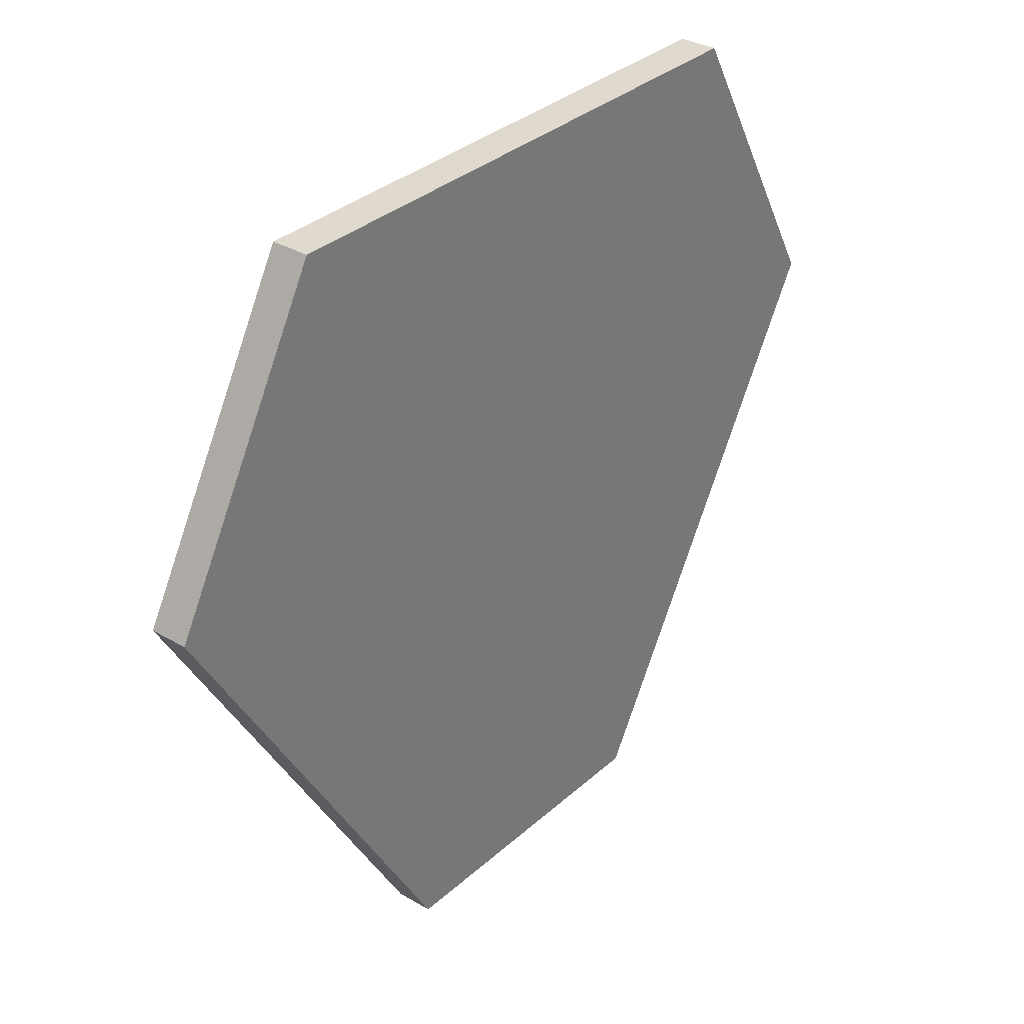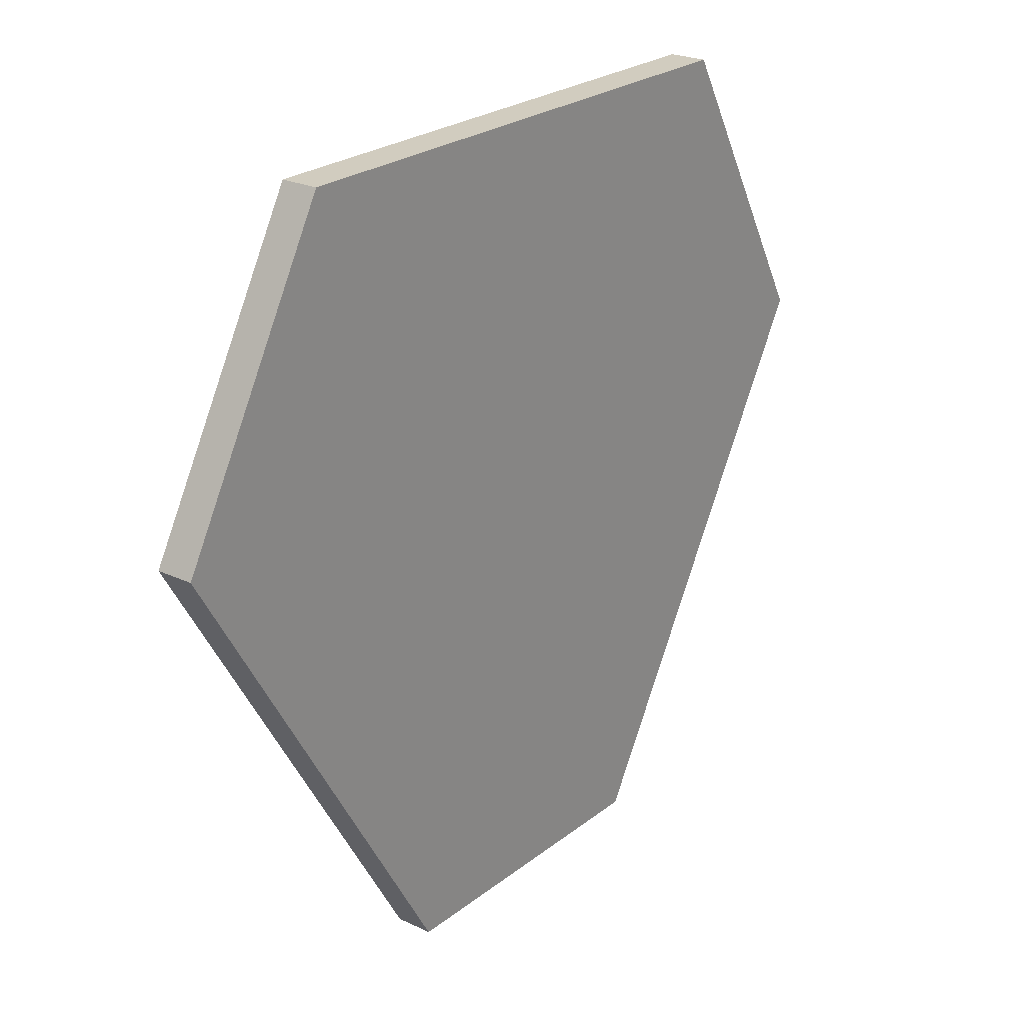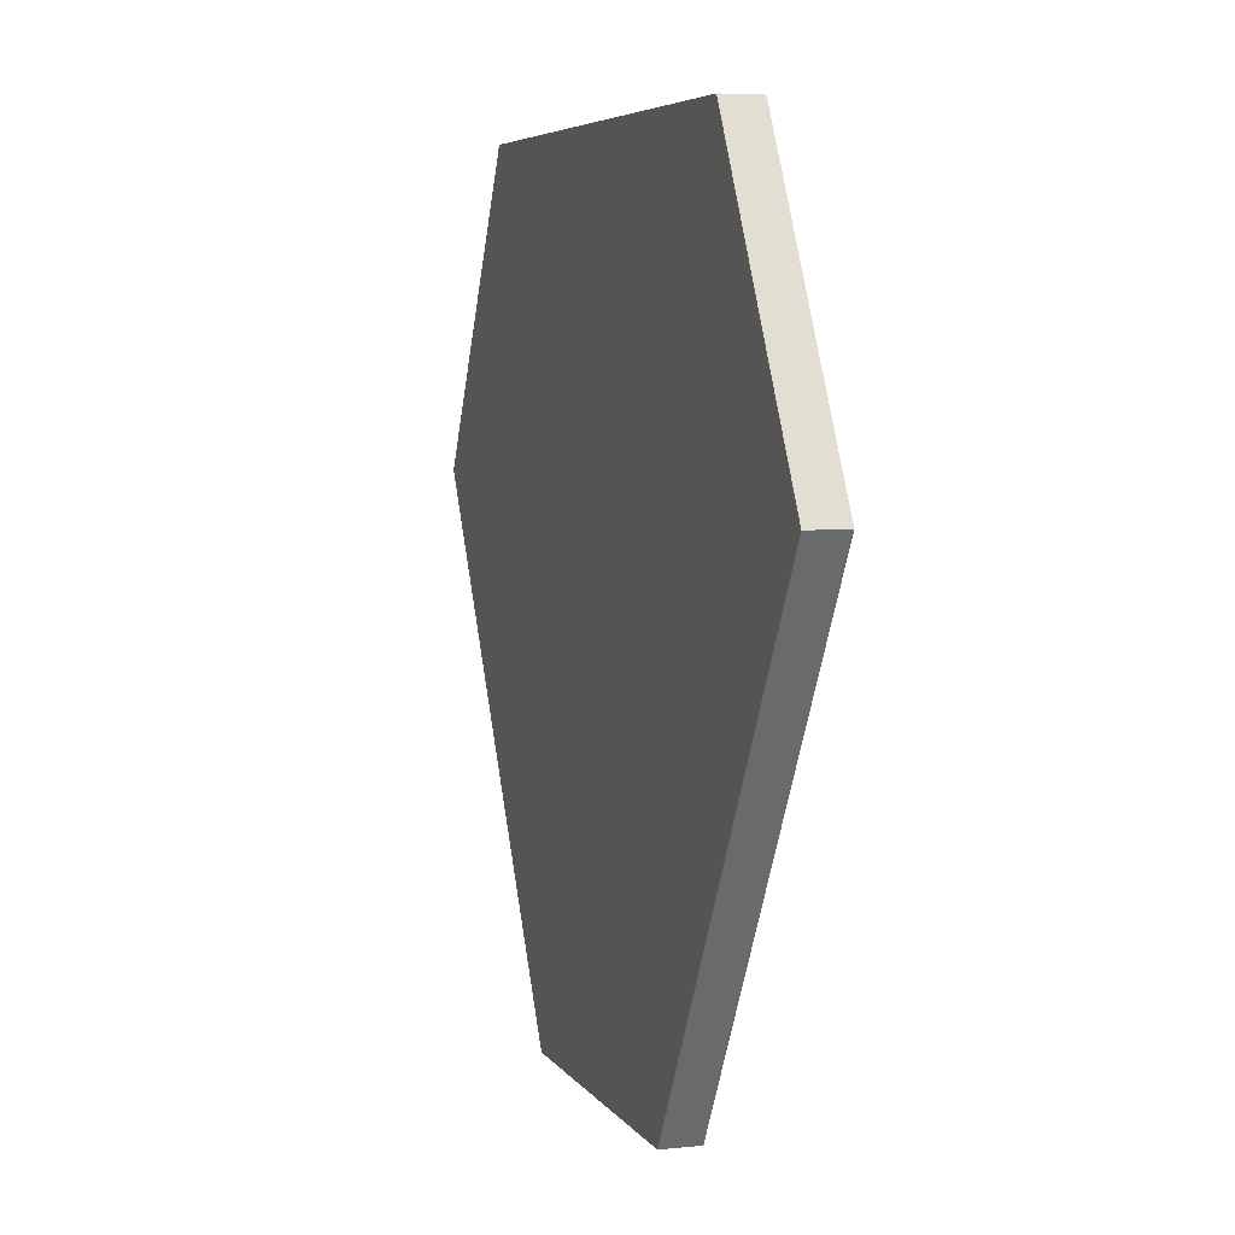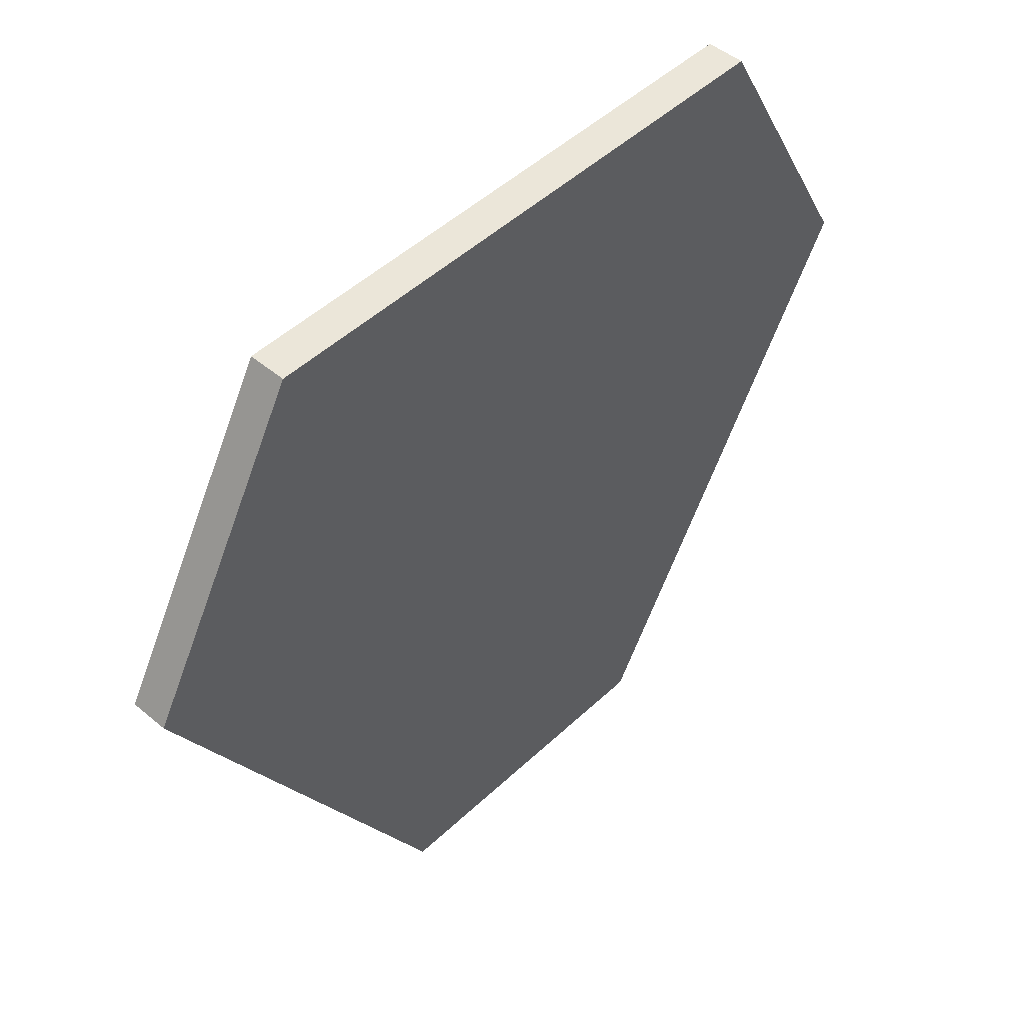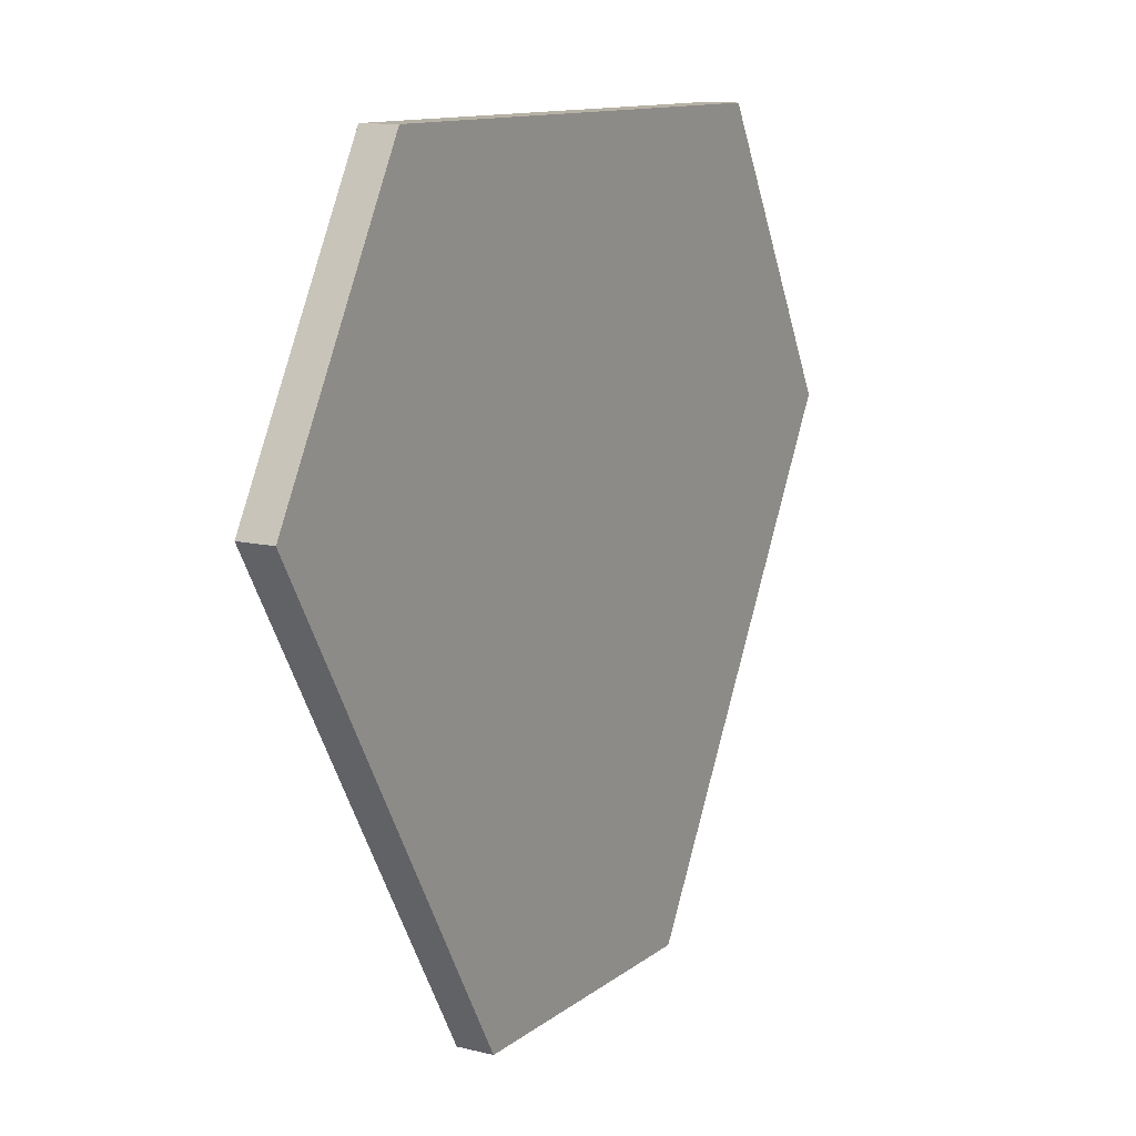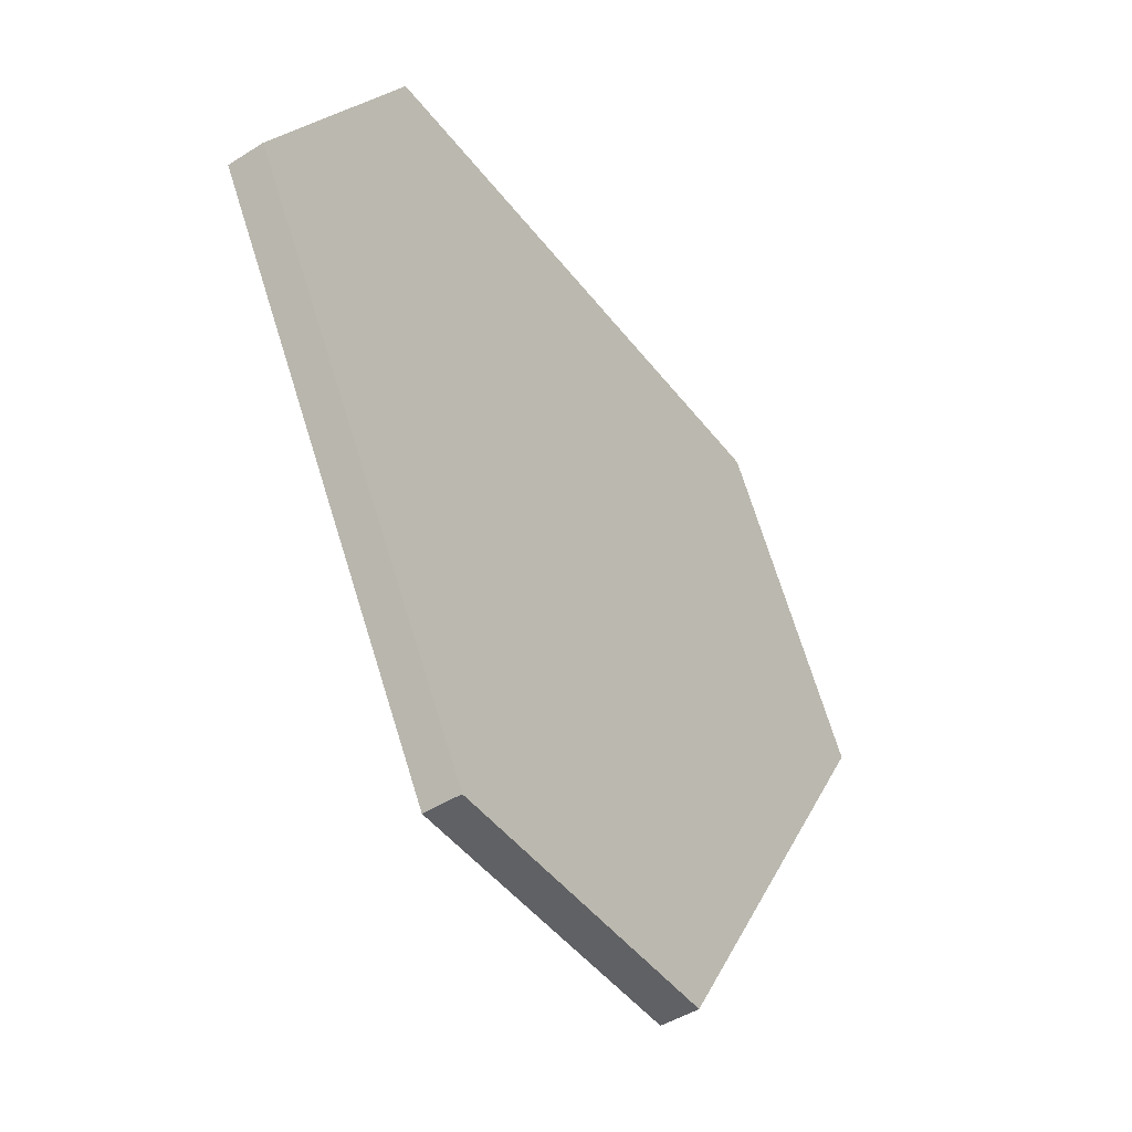
<metadata>
{"format":"obj","ext":"obj","renderer":"f3d","projection":"perspective","resolution":1024,"background":"white","views":[{"elev":32.9,"azim":-50.7,"up":"+Z"},{"elev":24.1,"azim":-51.9,"up":"+Z"},{"elev":5.6,"azim":72.1,"up":"+Z"},{"elev":47.6,"azim":-46.6,"up":"+Z"},{"elev":11.9,"azim":-59.6,"up":"+Z"},{"elev":-47.0,"azim":125.5,"up":"+Z"}]}
</metadata>
<code>
g pb_Mesh-5006218
v 6.818 0 0
v -8.301 0 0
v 6.818 1 0
v -8.301 1 0
v -8.301 0 0
v -12.75 0 -7.891
v -8.301 1 0
v -12.75 1 -7.891
v -4.954 0 -21.11
v 3.47 0 -21.11
v -4.954 1 -21.11
v 3.47 1 -21.11
v 11.26 0 -7.891
v 6.818 0 0
v 11.26 1 -7.891
v 6.818 1 0
v 6.818 1 0
v -8.301 1 0
v 11.26 1 -7.891
v -12.75 1 -7.891
v 11.26 0 -7.891
v -12.75 0 -7.891
v 6.818 0 0
v -8.301 0 0
v -4.954 0 -21.11
v 3.47 0 -21.11
v -12.75 1 -7.891
v -12.75 0 -7.891
v -4.954 1 -21.11
v -4.954 0 -21.11
v 11.26 0 -7.891
v 11.26 1 -7.891
v 3.47 0 -21.11
v 3.47 1 -21.11
v 3.47 1 -21.11
v -4.954 1 -21.11
g pb_Mesh-5006218_0
f 3 2 1
f 3 4 2
f 7 6 5
f 7 8 6
f 11 10 9
f 11 12 10
f 15 14 13
f 15 16 14
f 19 18 17
f 19 20 18
f 23 22 21
f 23 24 22
f 25 21 22
f 25 26 21
f 29 28 27
f 29 30 28
f 33 32 31
f 33 34 32
f 35 20 19
f 35 36 20

</code>
